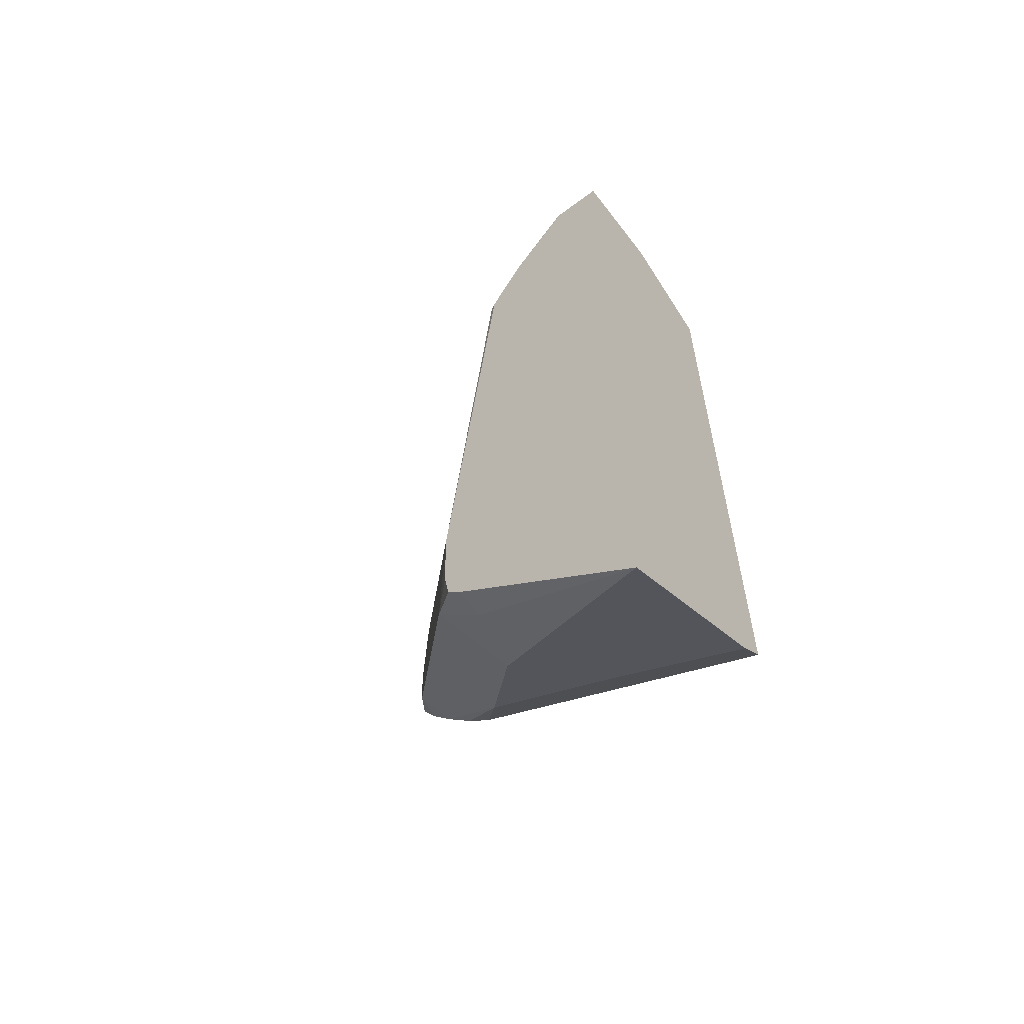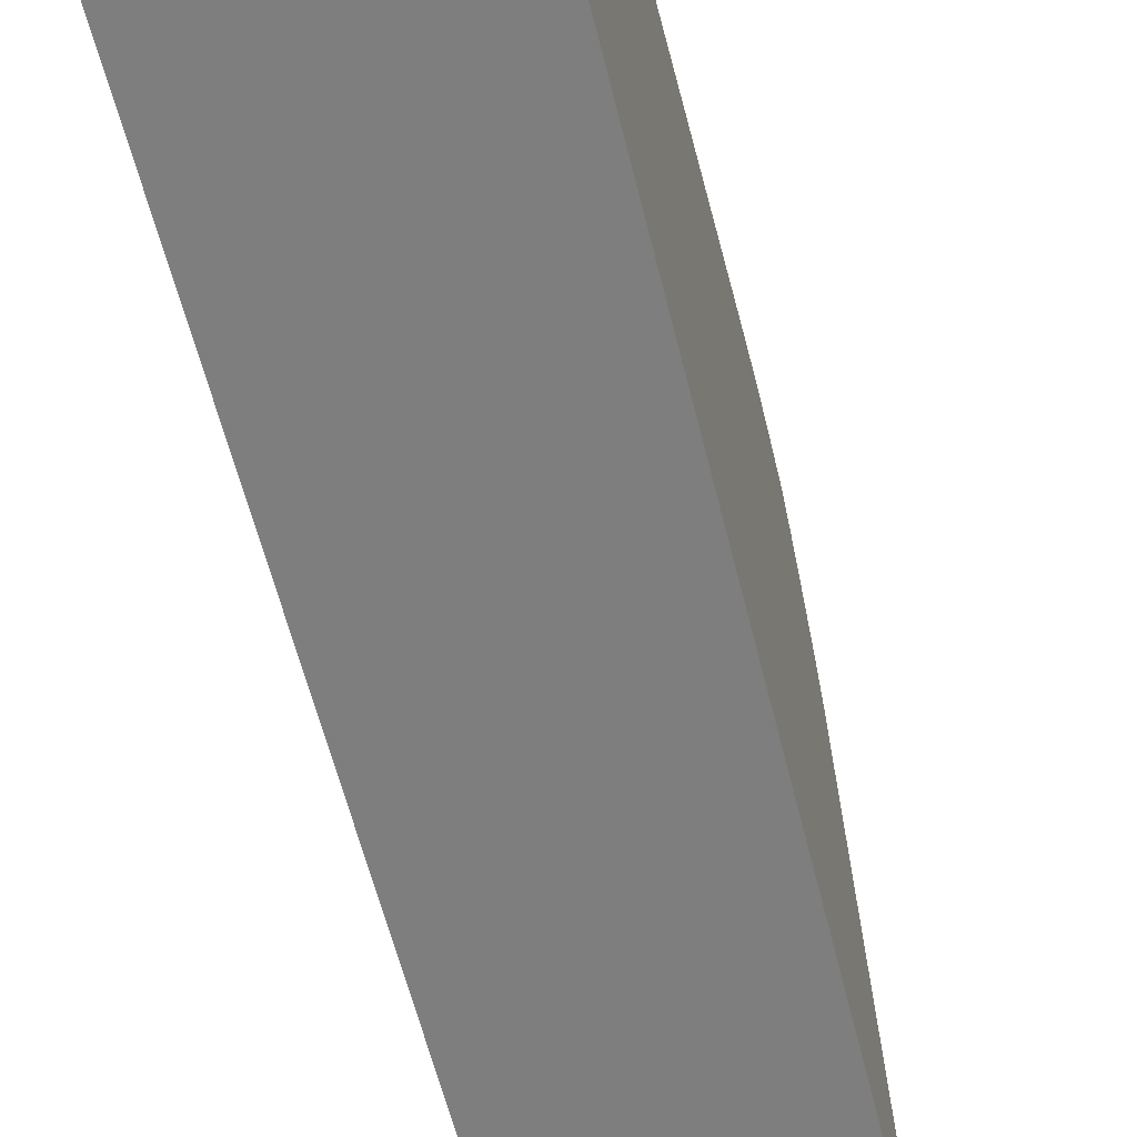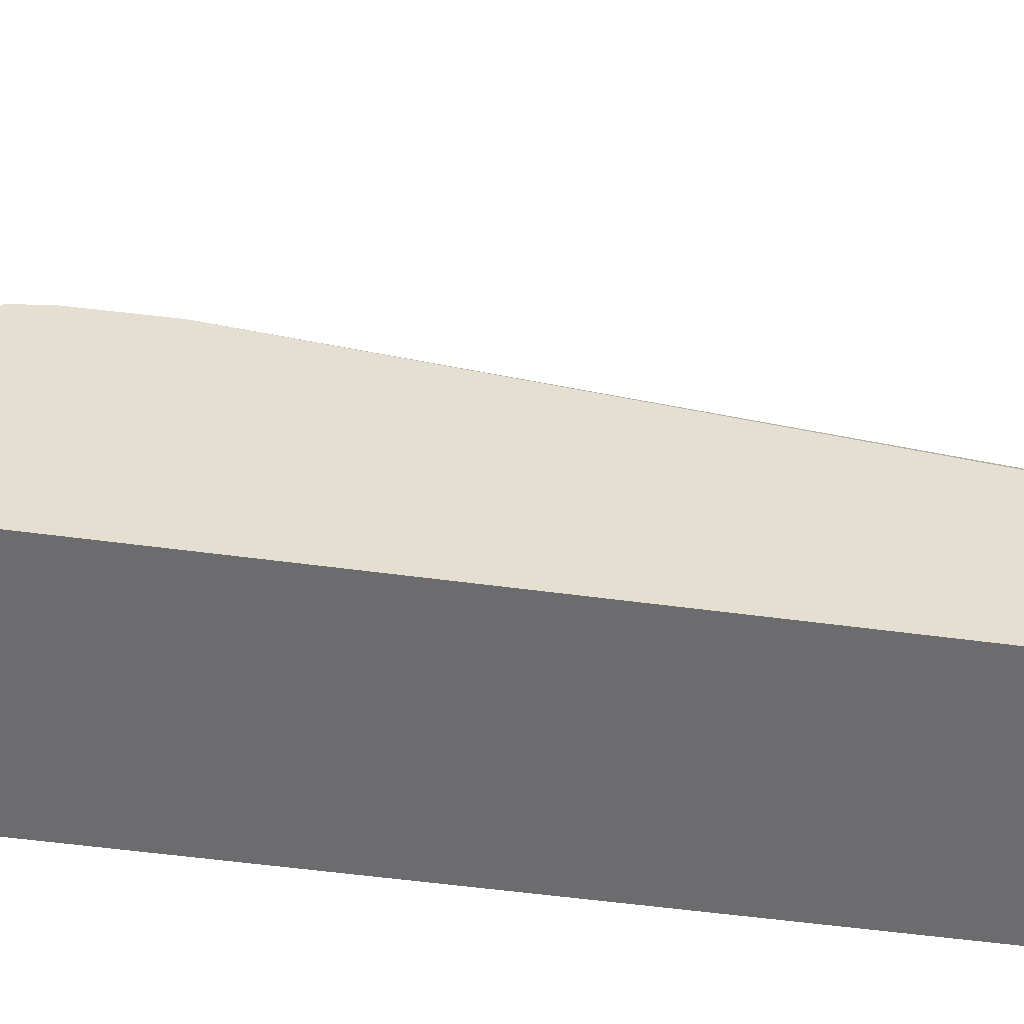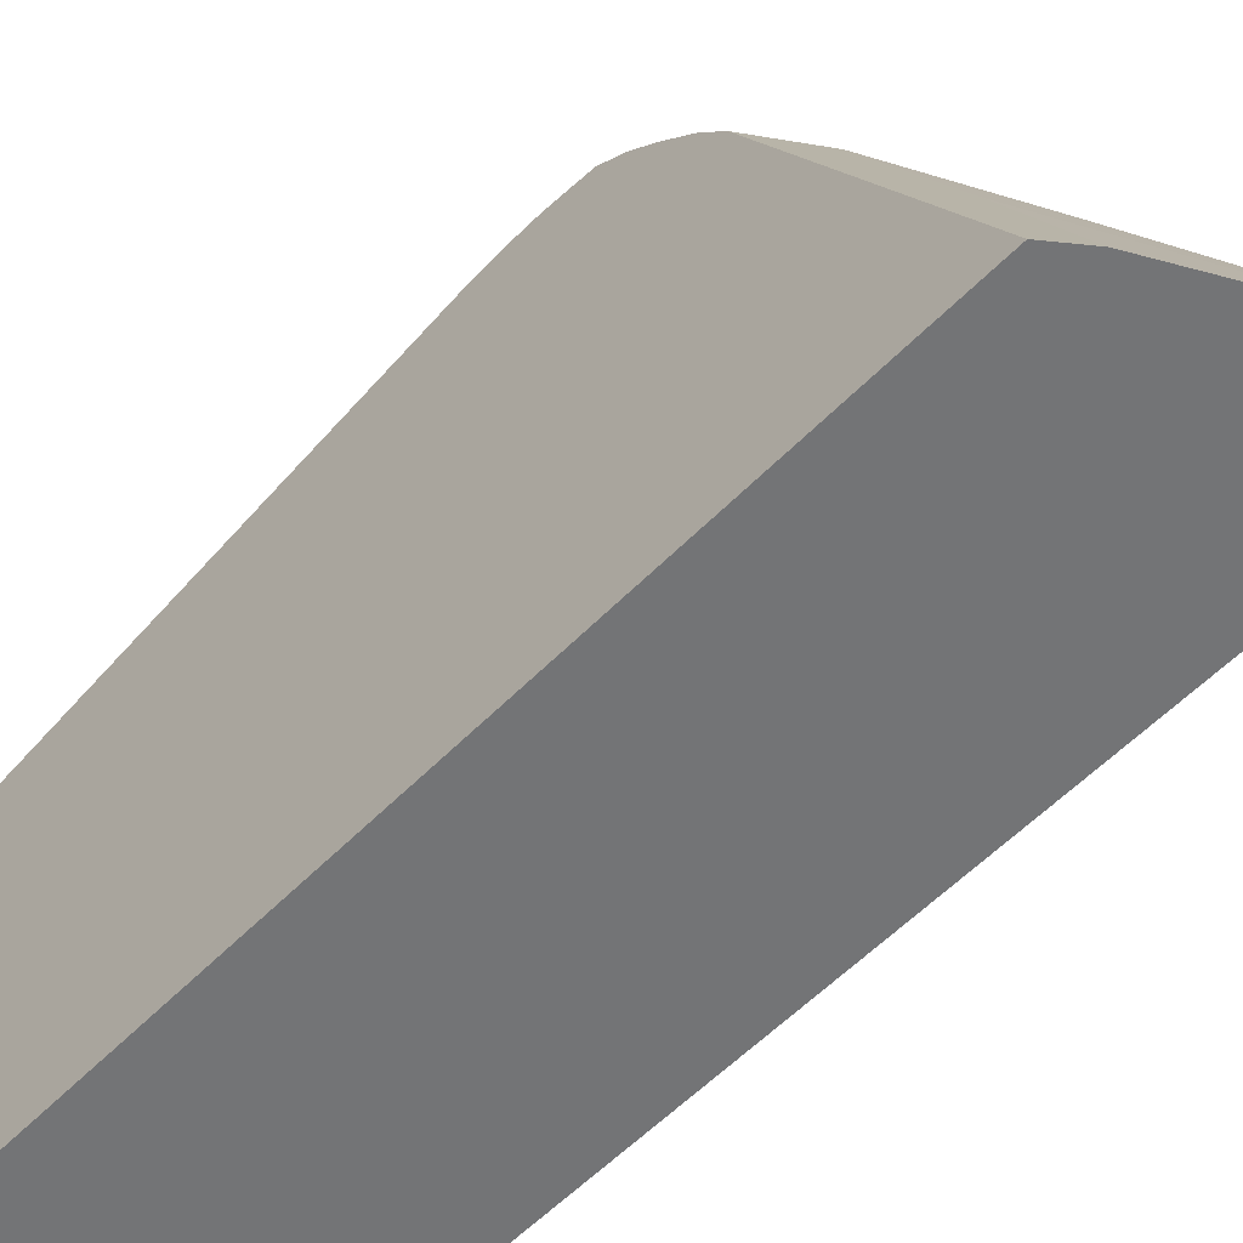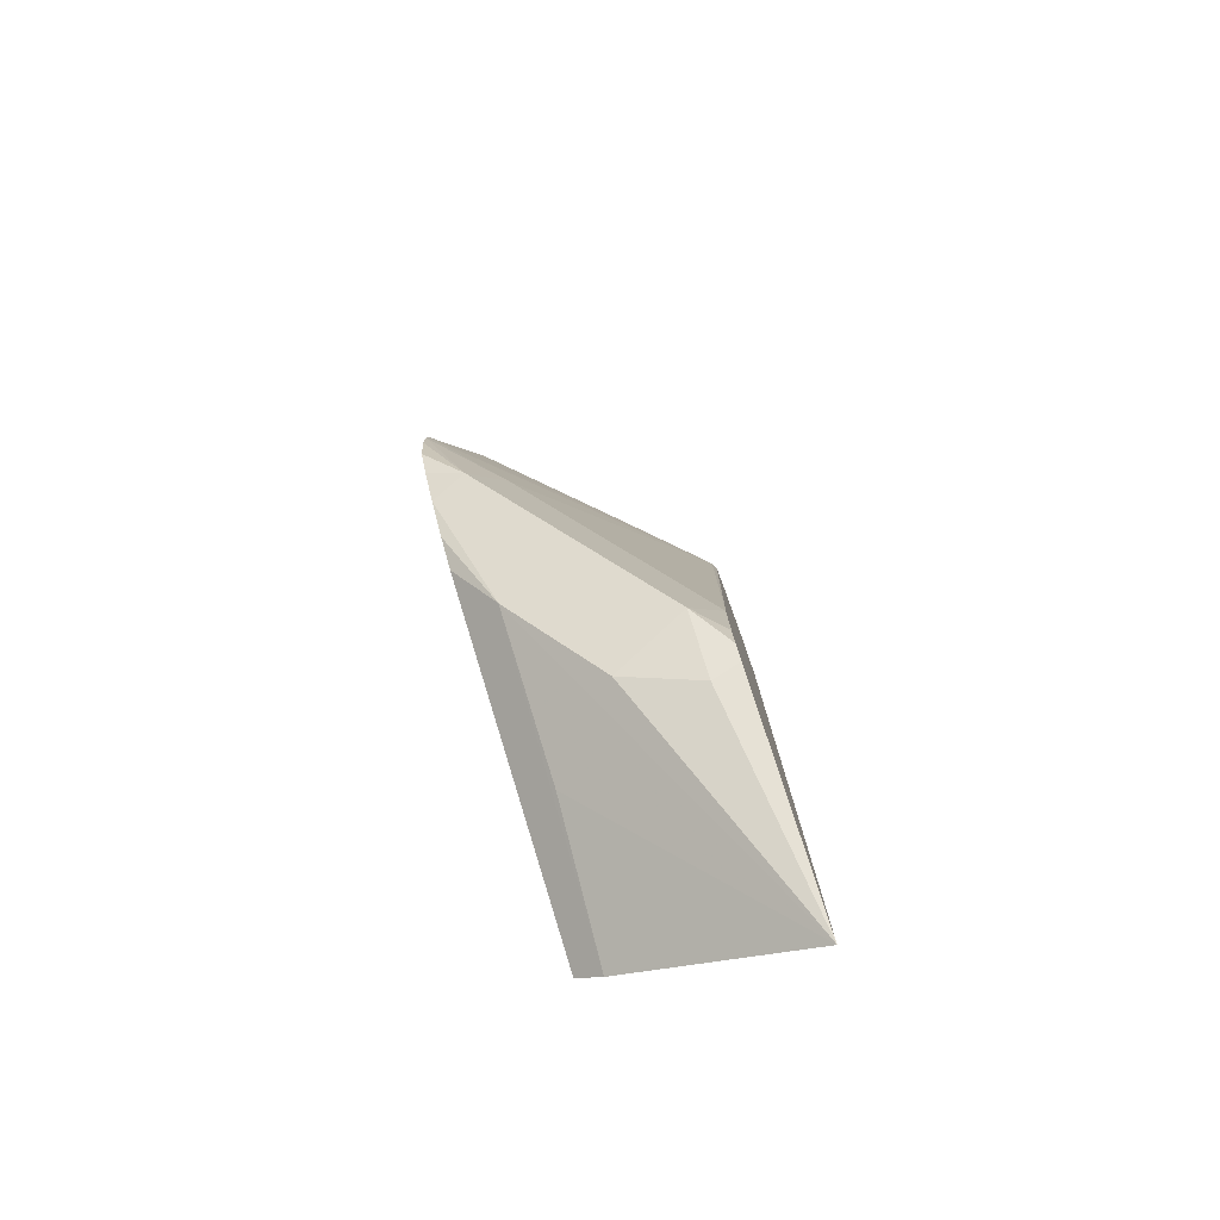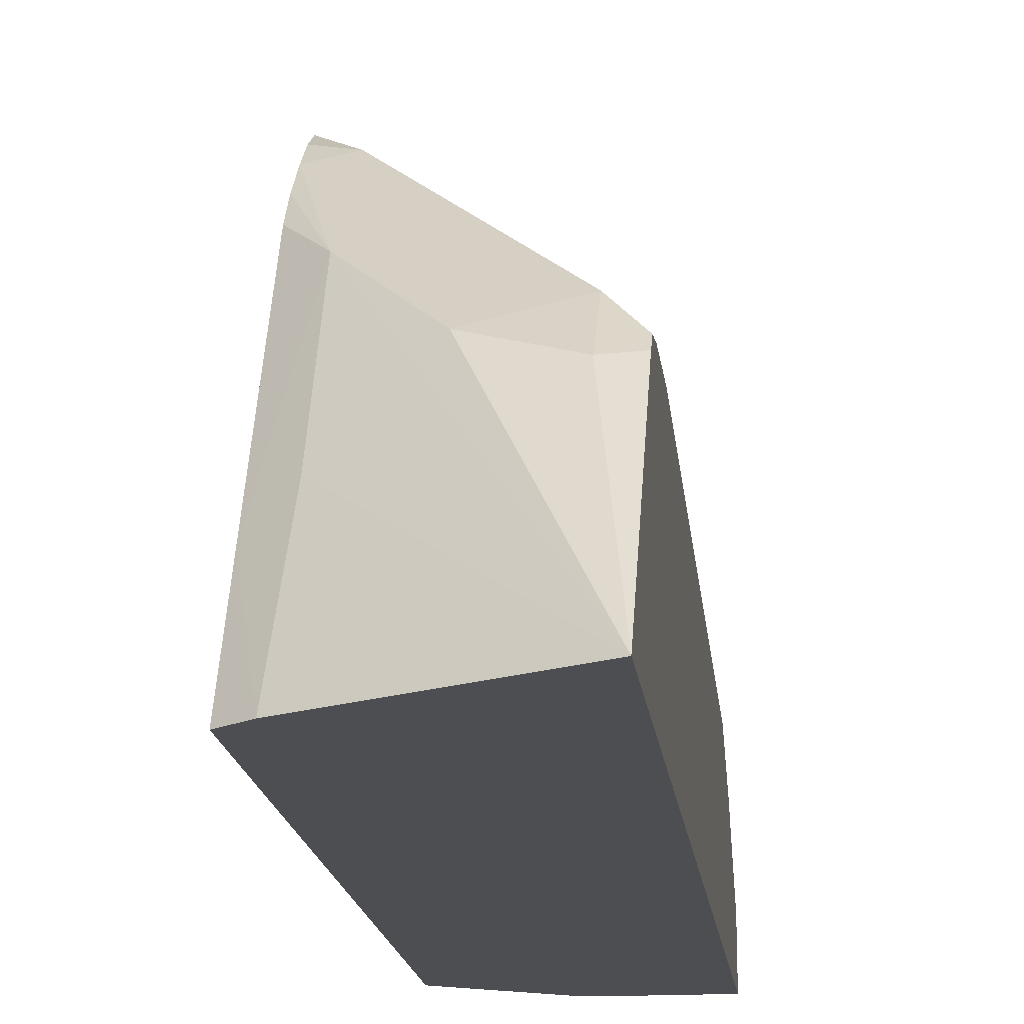
<metadata>
{"format":"obj","ext":"obj","renderer":"f3d","projection":"perspective","resolution":1024,"background":"white","views":[{"elev":-60.1,"azim":-52.7,"up":"+Z"},{"elev":-59.5,"azim":13.8,"up":"+Y"},{"elev":-53.8,"azim":-98.2,"up":"+Y"},{"elev":-56.1,"azim":136.8,"up":"+Y"},{"elev":-79.1,"azim":-160.7,"up":"+Z"},{"elev":-17.2,"azim":-173.5,"up":"+Y"}]}
</metadata>
<code>
v 0.2205 0.2676 -0.3514
v 0.2205 0.3174 -0.3138
v 0.2277 0.3162 -0.3162
v 0.2466 0.3225 -0.3106
v 0.2656 0.3415 -0.2917
v 0.2656 0.3036 -0.3106
v 0.2676 0.2676 -0.3272
v 0.2205 0.2676 -0.1153
v 0.2205 0.3207 -0.3107
v 0.2277 0.3296 -0.3036
v 0.2743 0.3501 -0.2809
v 0.2743 0.3036 -0.3042
v 0.2743 0.2949 -0.3085
v 0.2656 0.3676 -0.2656
v 0.2743 0.3643 -0.2688
v 0.2743 0.357 -0.2757
v 0.2743 0.2743 -0.3188
v 0.2743 0.2676 -0.3222
v 0.2447 0.2676 -0.1153
v 0.2205 0.2775 -0.1153
v 0.2205 0.322 -0.3036
v 0.2205 0.3225 -0.2847
v 0.2206 0.3225 -0.2846
v 0.2395 0.3415 -0.2656
v 0.2585 0.3605 -0.2466
v 0.2743 0.3758 -0.2387
v 0.2743 0.3756 -0.2466
v 0.2743 0.3741 -0.257
v 0.2743 0.3701 -0.2627
v 0.2743 0.2676 -0.1307
v 0.2443 0.2679 -0.1153
v 0.2486 0.2676 -0.1158
v 0.2743 0.3494 -0.1175
v 0.2206 0.282 -0.1153
v 0.2205 0.2822 -0.1162
v 0.2205 0.3225 -0.2846
v 0.2213 0.3099 -0.1518
v 0.2743 0.3752 -0.232
v 0.2743 0.3312 -0.1192
v 0.2372 0.2751 -0.1153
v 0.2743 0.3415 -0.1177
v 0.2743 0.3562 -0.1181
v 0.2242 0.2811 -0.1153
v 0.2262 0.2806 -0.1153
v 0.2205 0.2988 -0.136
v 0.2205 0.3082 -0.1518
v 0.2403 0.3288 -0.1518
f 11 13 12
f 19 32 33
f 14 29 15
f 14 28 29
f 14 27 28
f 14 26 27
f 14 25 26
f 14 24 25
f 11 17 13
f 11 33 41
f 11 30 18
f 11 39 30
f 11 41 39
f 19 33 31
f 11 42 33
f 11 38 42
f 11 26 38
f 11 27 26
f 11 28 27
f 11 18 17
f 20 34 35
f 25 37 38
f 23 36 37
f 11 29 28
f 37 47 38
f 37 42 47
f 37 45 42
f 37 46 45
f 36 46 37
f 34 45 35
f 34 42 45
f 33 44 40
f 33 43 44
f 33 34 43
f 33 42 34
f 32 41 33
f 32 39 41
f 38 47 42
f 30 39 32
f 25 38 26
f 24 37 25
f 23 37 24
f 22 36 23
f 11 15 29
f 31 33 40
f 10 24 14
f 1 9 2
f 1 21 9
f 1 22 21
f 1 36 22
f 1 46 36
f 1 45 46
f 1 35 45
f 1 20 35
f 1 8 20
f 1 19 8
f 1 32 19
f 1 30 32
f 1 7 18
f 1 6 7
f 1 5 6
f 1 4 5
f 1 3 4
f 1 2 3
f 11 16 15
f 2 9 3
f 3 9 10
f 1 18 30
f 4 10 5
f 3 10 4
f 10 23 24
f 10 22 23
f 10 21 22
f 9 21 10
f 8 43 34
f 8 44 43
f 8 40 44
f 8 31 40
f 8 19 31
f 8 34 20
f 7 17 18
f 5 16 11
f 5 15 16
f 5 14 15
f 5 10 14
f 5 7 6
f 5 13 7
f 5 12 13
f 7 13 17
f 5 11 12

</code>
